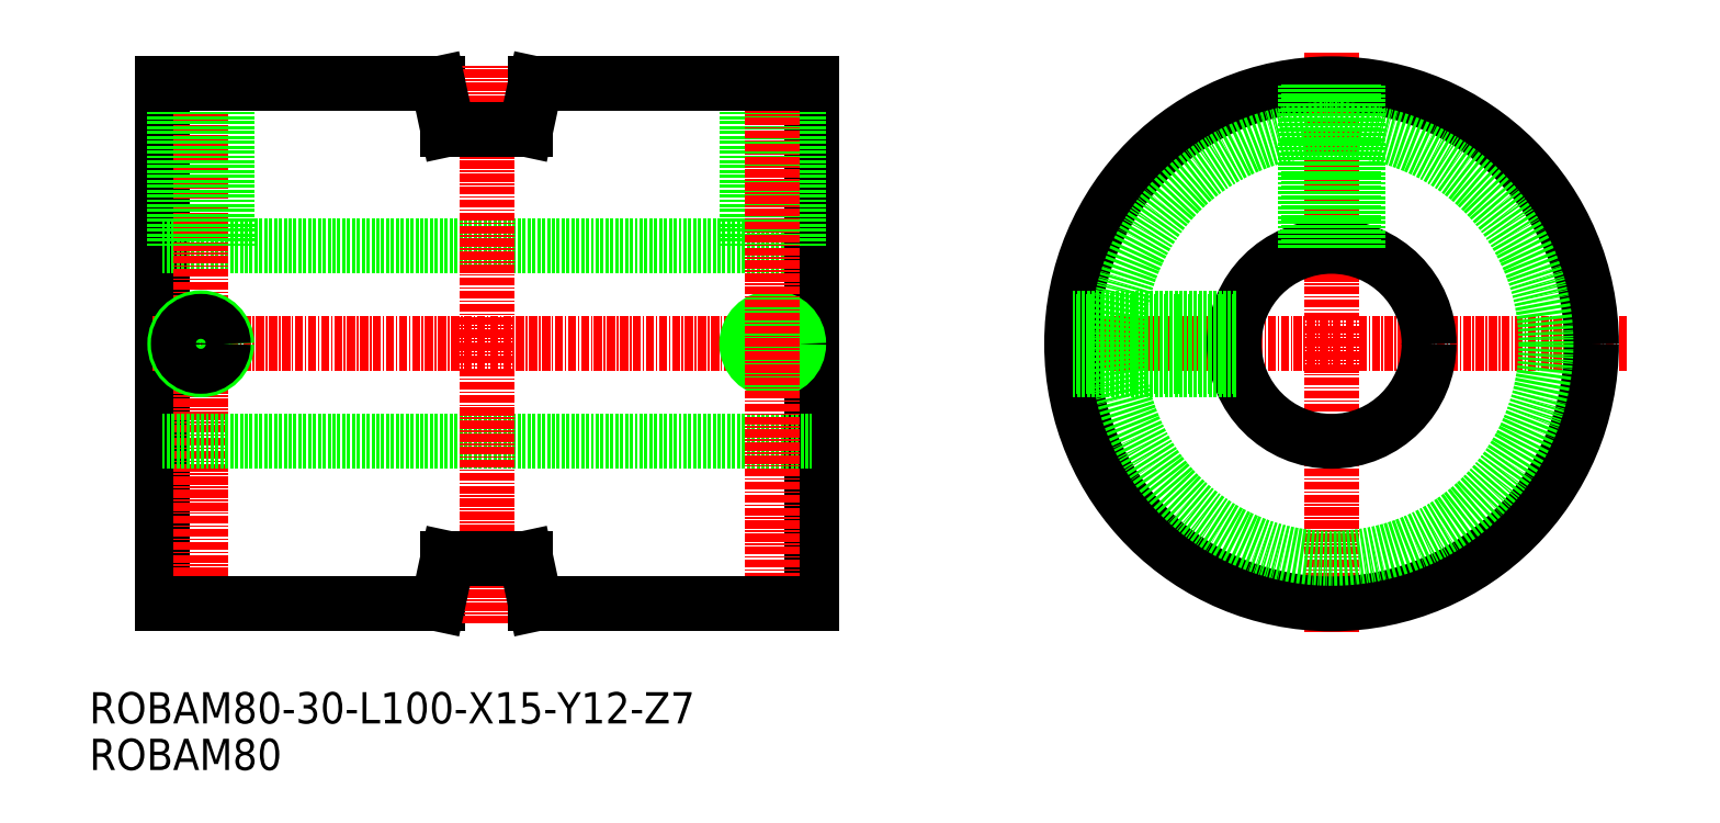
<metadata>
{"format":"dxf","ext":"dxf","renderer":"ezdxf+matplotlib","layout":"modelspace","background":"white","min_lineweight":24,"dpi":150}
</metadata>
<code>
0
SECTION
2
ENTITIES
0
LINE
8
0
10
26.37
20
-14.15
30
0
11
26.37
21
65.85
31
0
0
LINE
8
CENTER
10
24.87
20
25.85
30
0
11
127.9
21
25.85
31
0
0
LINE
8
0
10
26.37
20
40.85
30
0
11
126.4
21
40.85
31
0
0
LINE
8
0
10
126.4
20
-14.15
30
0
11
126.4
21
65.85
31
0
0
LINE
8
CENTER
10
32.37
20
-17.84
30
0
11
32.37
21
69.4
31
0
0
CIRCLE
8
0
10
32.37
20
25.85
30
0
40
4
0
CIRCLE
8
0
10
32.37
20
25.85
30
0
40
3.459
0
LINE
8
0
10
28.91
20
40.85
30
0
11
28.91
21
65.85
31
0
0
LINE
8
0
10
35.83
20
40.85
30
0
11
35.83
21
65.85
31
0
0
LINE
8
0
10
36.37
20
40.85
30
0
11
36.37
21
65.85
31
0
0
LINE
8
0
10
28.37
20
40.85
30
0
11
28.37
21
65.85
31
0
0
LINE
8
CENTER
10
162.6
20
25.85
30
0
11
251.9
21
25.85
31
0
0
LINE
8
CENTER
10
206.4
20
-18.57
30
0
11
206.4
21
70.86
31
0
0
CIRCLE
8
0
10
206.4
20
25.85
30
0
40
15
0
CIRCLE
8
0
10
206.4
20
25.85
30
0
40
40
0
LINE
8
0
10
26.37
20
10.85
30
0
11
126.4
21
10.85
31
0
0
LINE
8
0
10
124.4
20
40.85
30
0
11
124.4
21
65.85
31
0
0
LINE
8
0
10
116.4
20
40.85
30
0
11
116.4
21
65.85
31
0
0
LINE
8
0
10
116.9
20
40.85
30
0
11
116.9
21
65.85
31
0
0
LINE
8
0
10
123.8
20
40.85
30
0
11
123.8
21
65.85
31
0
0
CIRCLE
8
0
10
120.4
20
25.85
30
0
40
3.458
0
CIRCLE
8
0
10
120.4
20
25.85
30
0
40
4
0
LINE
8
CENTER
10
120.4
20
-16.58
30
0
11
120.4
21
68.47
31
0
0
LINE
8
0
10
209.8
20
40.65
30
0
11
209.8
21
65.7
31
0
0
LINE
8
0
10
202.9
20
40.65
30
0
11
202.9
21
65.7
31
0
0
LINE
8
0
10
202.4
20
40.55
30
0
11
202.4
21
65.65
31
0
0
LINE
8
0
10
210.4
20
40.55
30
0
11
210.4
21
65.65
31
0
0
LINE
8
0
10
191.7
20
21.85
30
0
11
166.6
21
21.85
31
0
0
LINE
8
0
10
191.6
20
22.39
30
0
11
166.5
21
22.39
31
0
0
LINE
8
0
10
191.7
20
29.85
30
0
11
166.6
21
29.85
31
0
0
LINE
8
0
10
191.6
20
29.31
30
0
11
166.5
21
29.31
31
0
0
LINE
8
0
10
26.37
20
65.85
30
0
11
68.87
21
65.85
31
0
0
LINE
8
0
10
26.37
20
-14.15
30
0
11
68.87
21
-14.15
31
0
0
LINE
8
CENTER
10
76.37
20
-17.21
30
0
11
76.37
21
68.62
31
0
0
LINE
8
0
10
70.37
20
58.85
30
0
11
82.37
21
58.85
31
0
0
LINE
8
0
10
68.87
20
65.85
30
0
11
70.37
21
58.85
31
0
0
LINE
8
0
10
83.87
20
65.85
30
0
11
82.37
21
58.85
31
0
0
LINE
8
0
10
83.87
20
65.85
30
0
11
126.4
21
65.85
31
0
0
LINE
8
0
10
83.87
20
-14.15
30
0
11
82.37
21
-7.147
31
0
0
LINE
8
0
10
68.87
20
-14.15
30
0
11
70.37
21
-7.147
31
0
0
LINE
8
0
10
70.37
20
-7.147
30
0
11
82.37
21
-7.147
31
0
0
LINE
8
0
10
83.87
20
-14.15
30
0
11
126.4
21
-14.15
31
0
0
CIRCLE
8
0
10
206.4
20
25.85
30
0
40
33
0
INSERT
8
0
2
*U18
10
0
20
0
30
0
0
INSERT
8
0
2
*U19
10
0
20
0
30
0
0
ENDSEC
0
EOF

</code>
